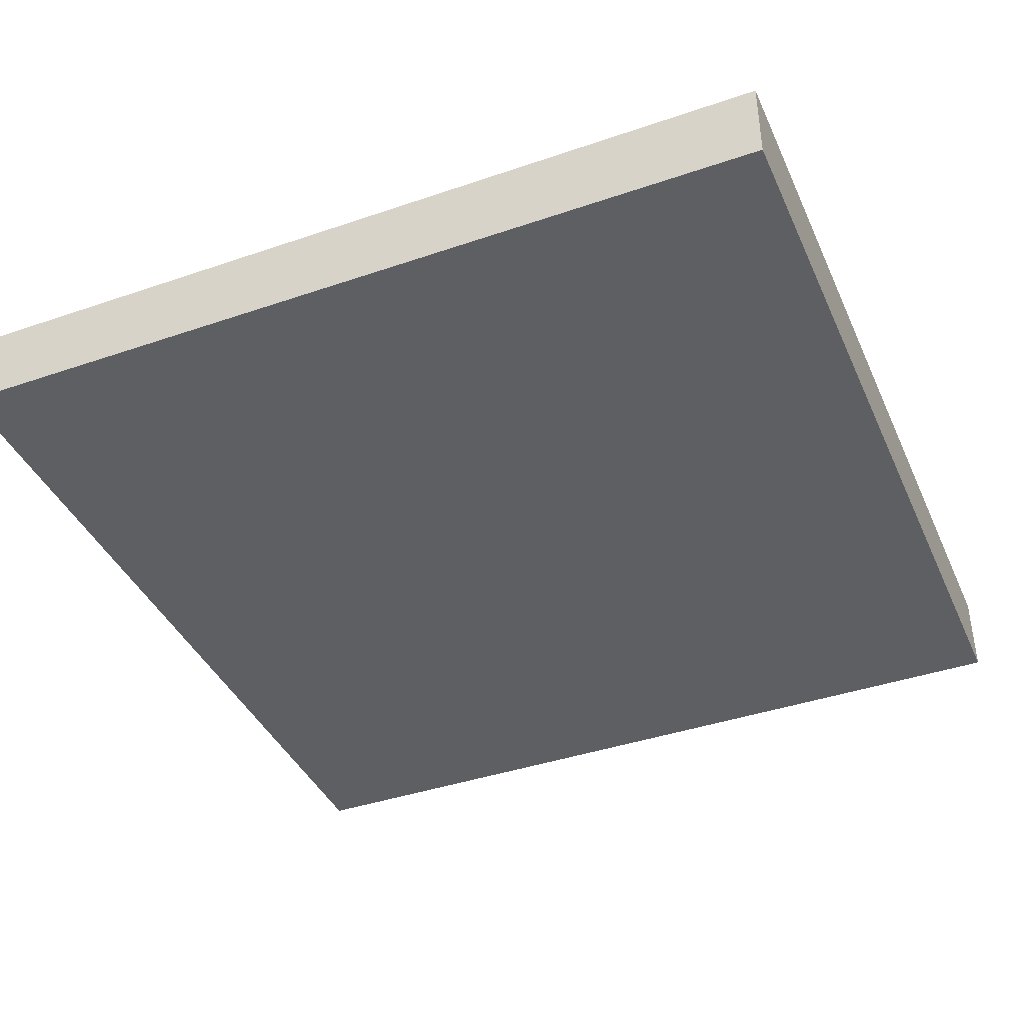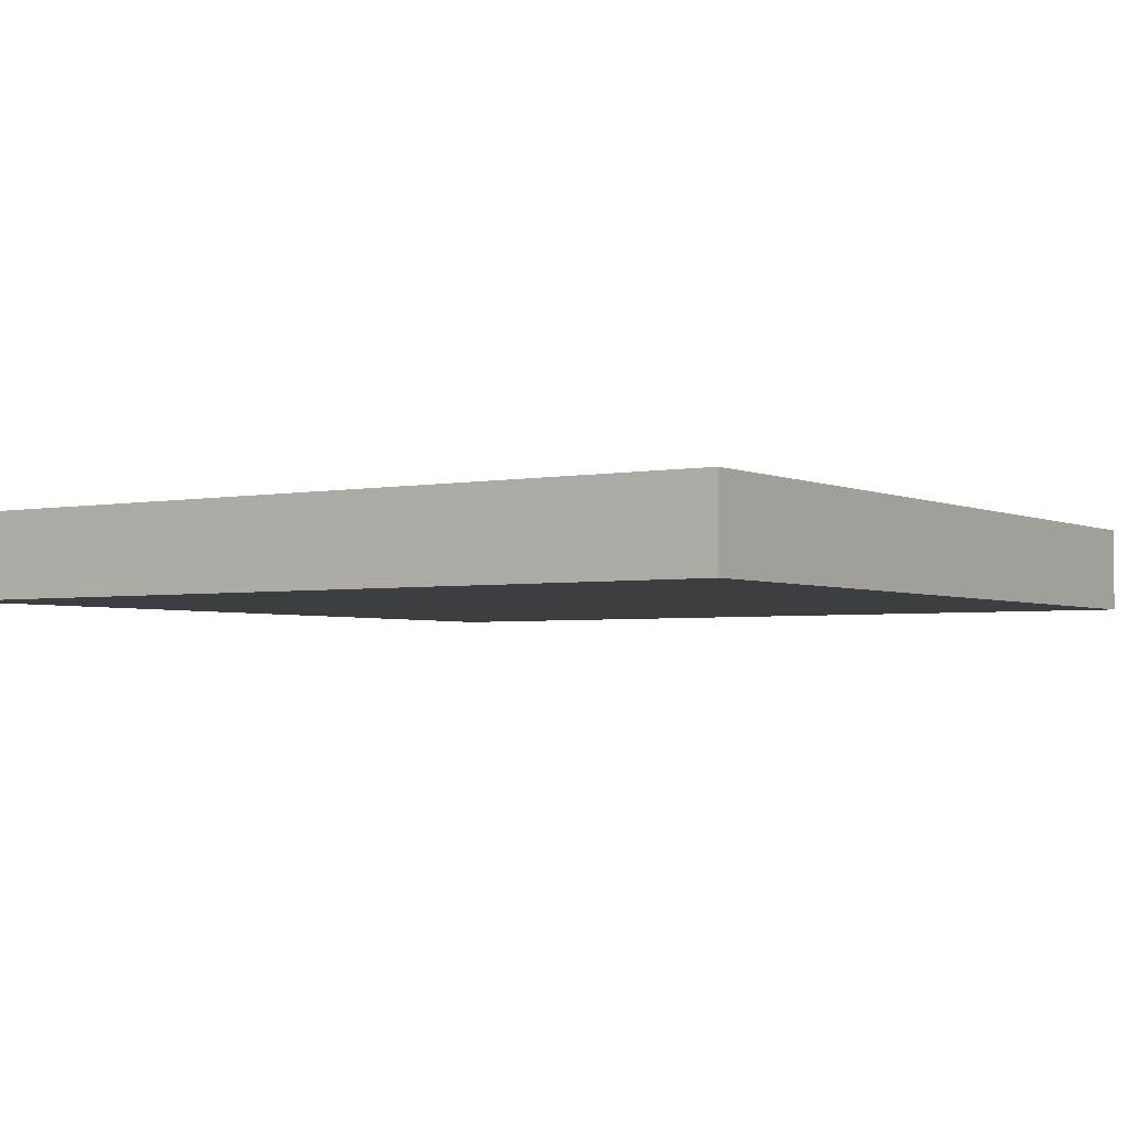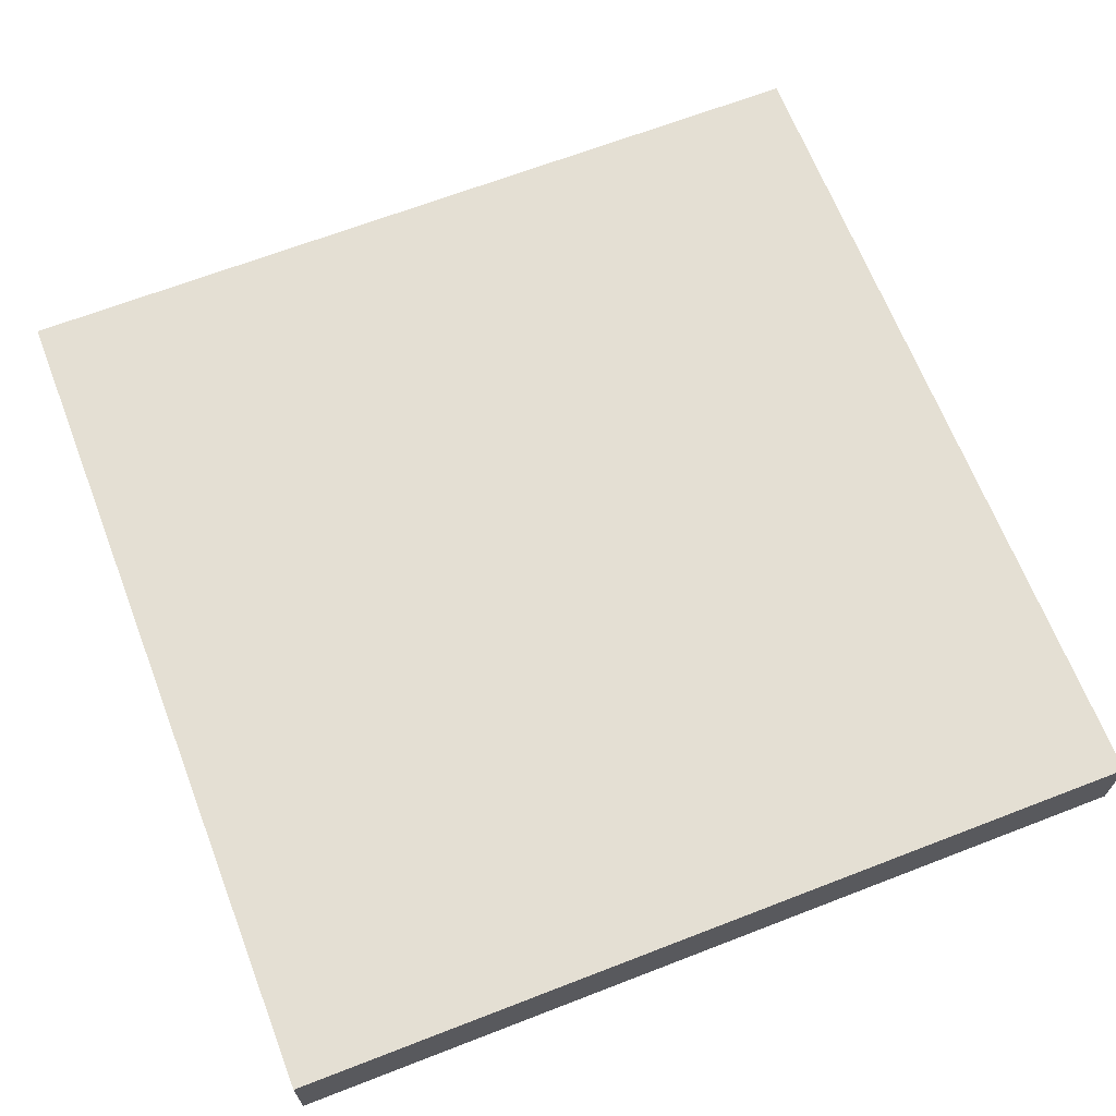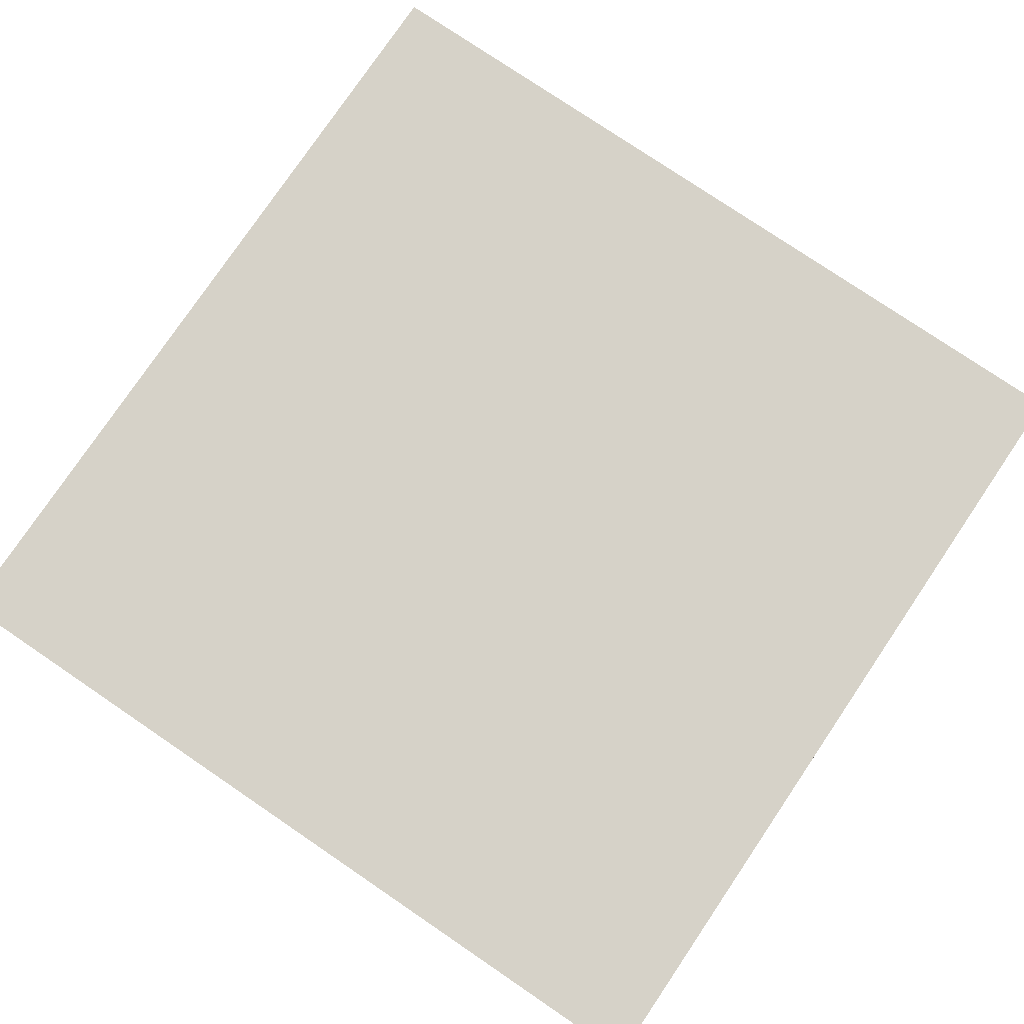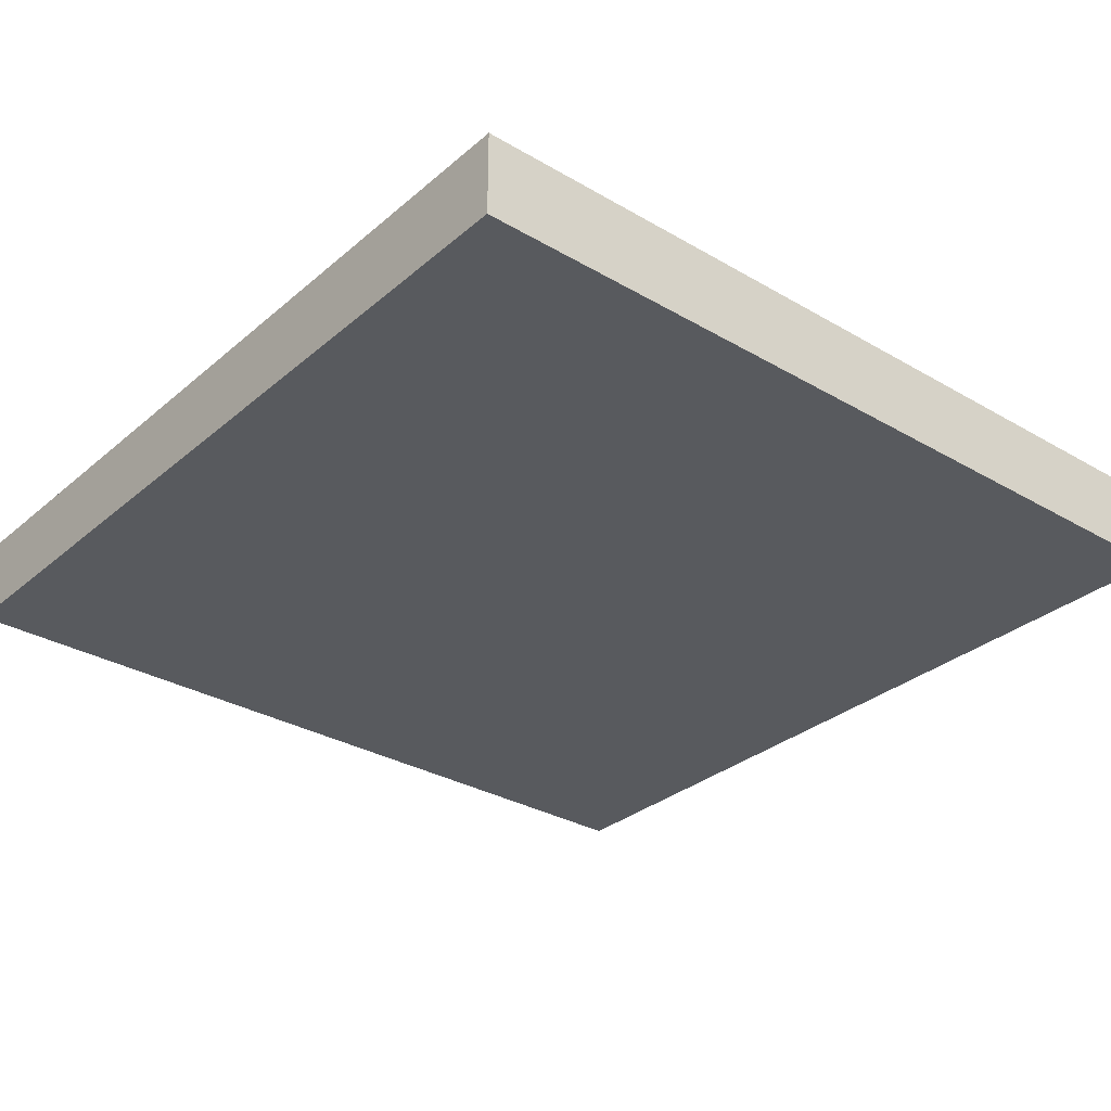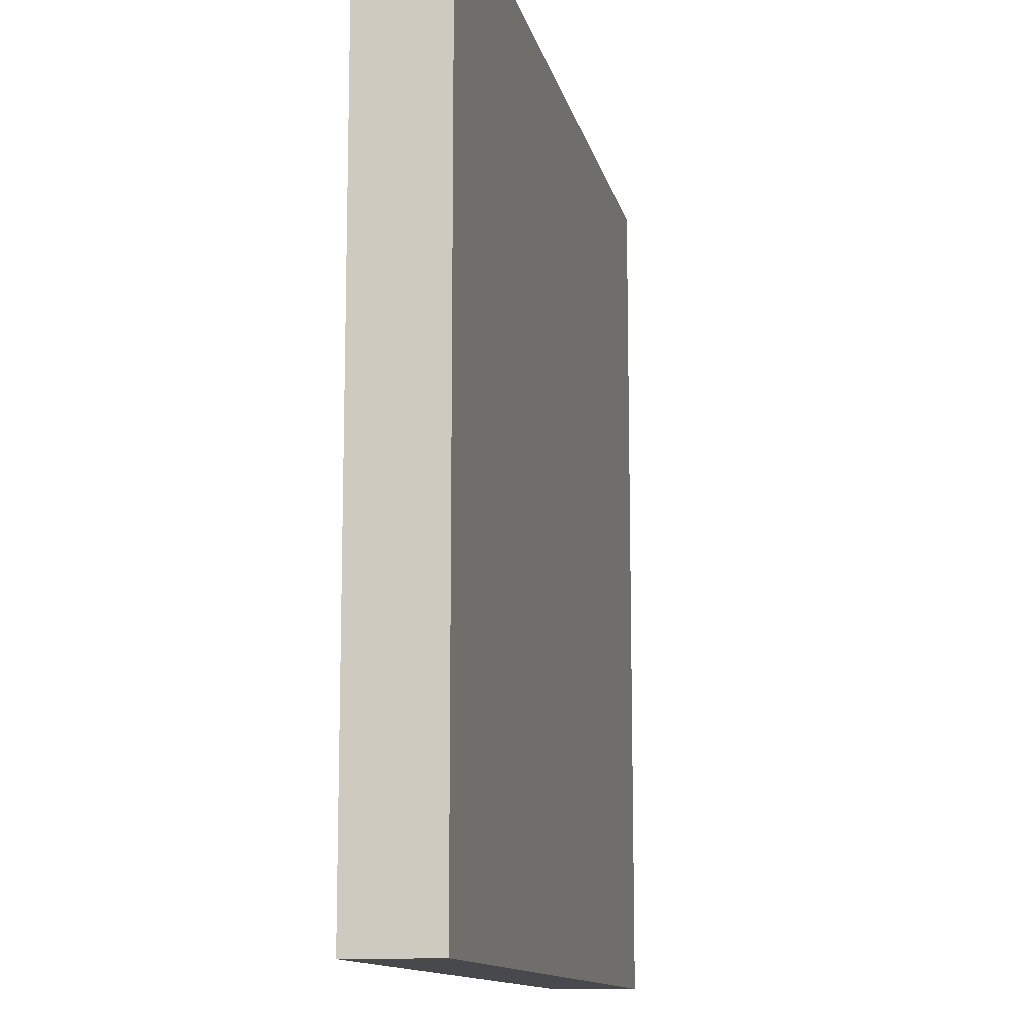
<metadata>
{"format":"obj","ext":"obj","renderer":"f3d","projection":"perspective","resolution":1024,"background":"white","views":[{"elev":-40.4,"azim":22.8,"up":"+Z"},{"elev":-3.1,"azim":123.7,"up":"+Z"},{"elev":66.6,"azim":-111.2,"up":"+Z"},{"elev":78.3,"azim":124.1,"up":"+Z"},{"elev":-31.1,"azim":50.2,"up":"+Z"},{"elev":-12.3,"azim":-78.1,"up":"+Y"}]}
</metadata>
<code>
o Cube
v 1 -0.04352 -0.1
v 1 -0.04352 0.1
v -1 -0.04352 0.1
v -1 -0.04352 -0.1
v 1 1.956 -0.1
v 1 1.956 0.1
v -1 1.956 0.1
v -1 1.956 -0.1
f 1 2 3 4
f 5 8 7 6
f 1 5 6 2
f 2 6 7 3
f 3 7 8 4
f 5 1 4 8

</code>
